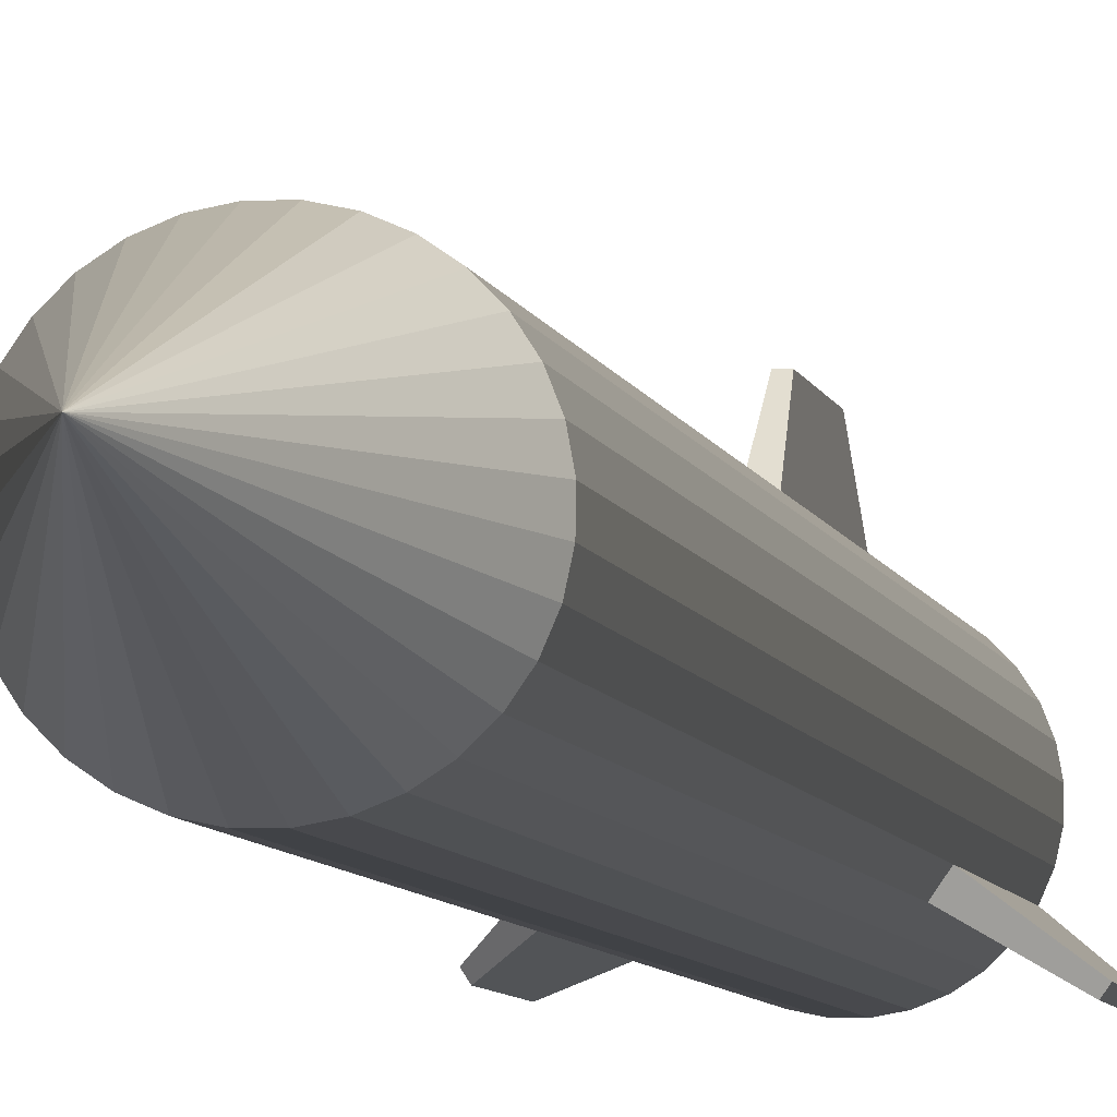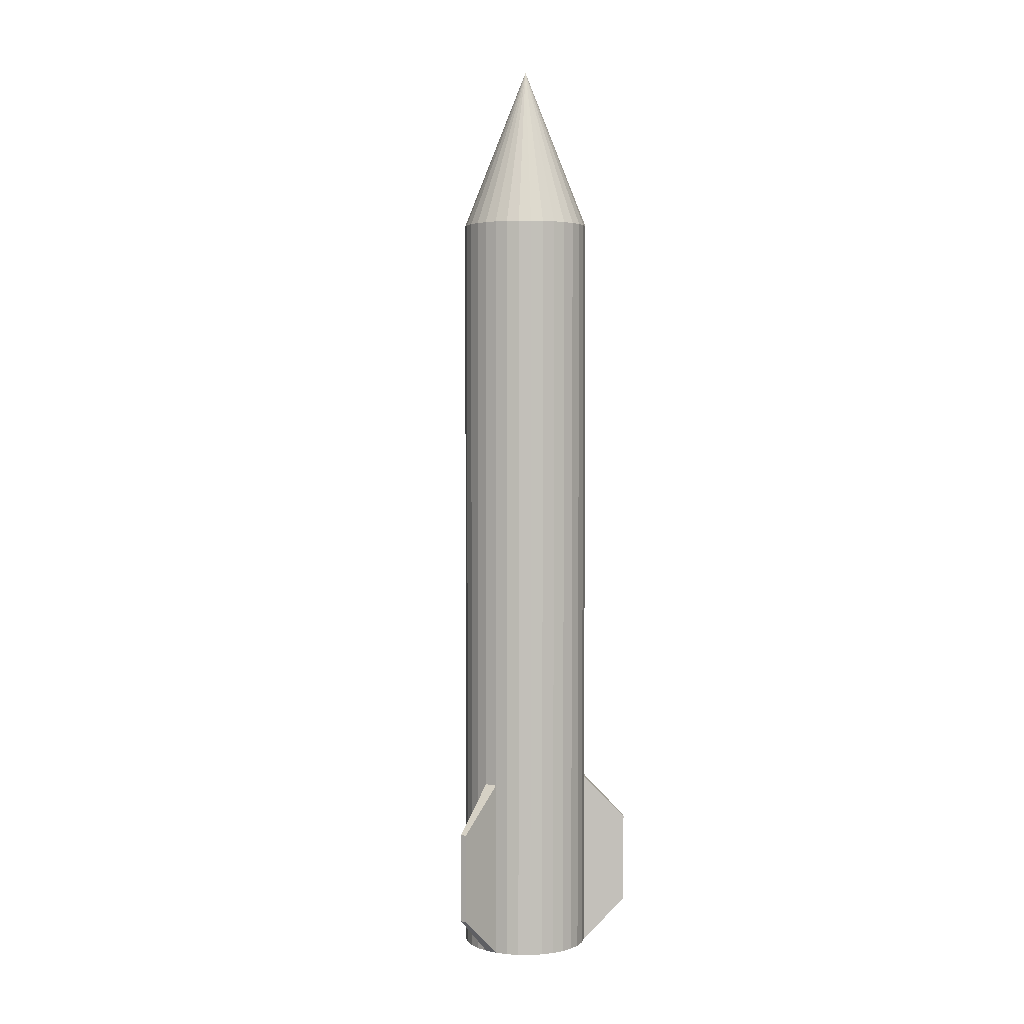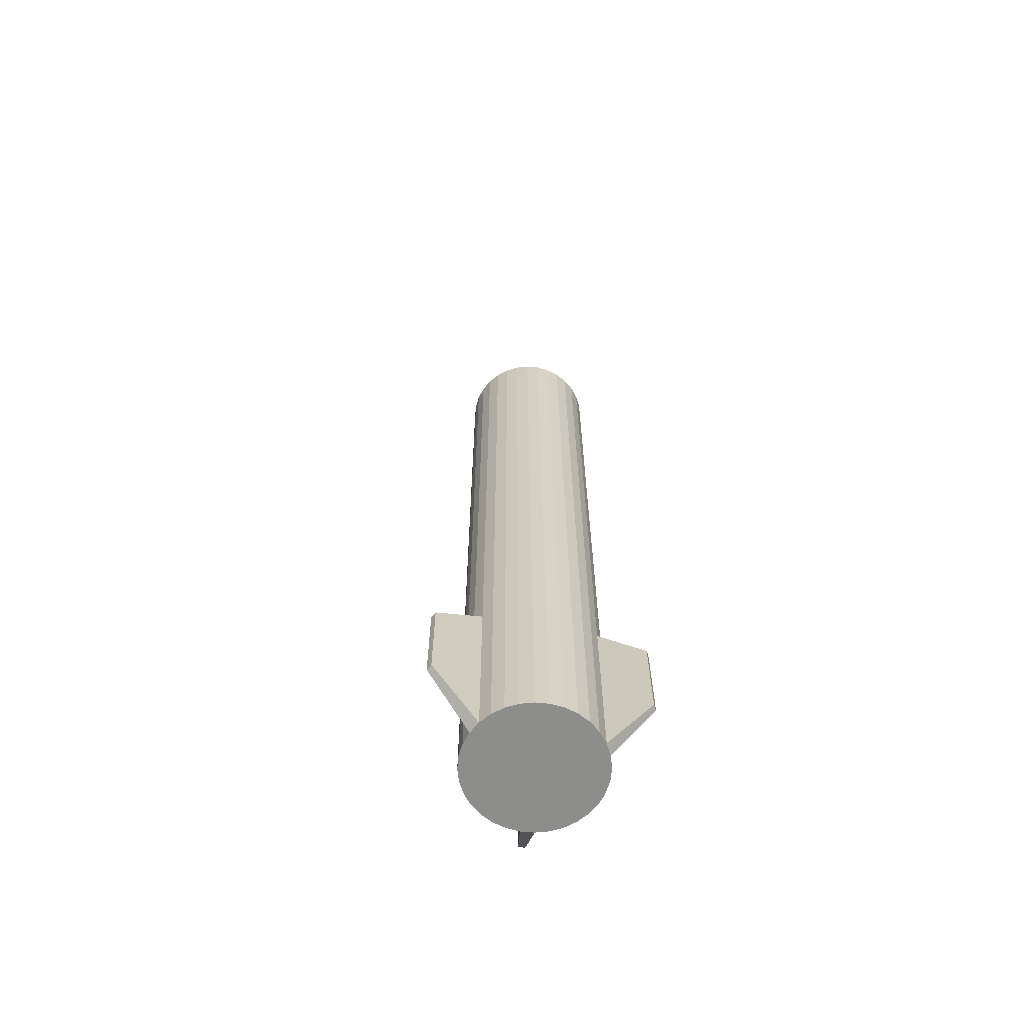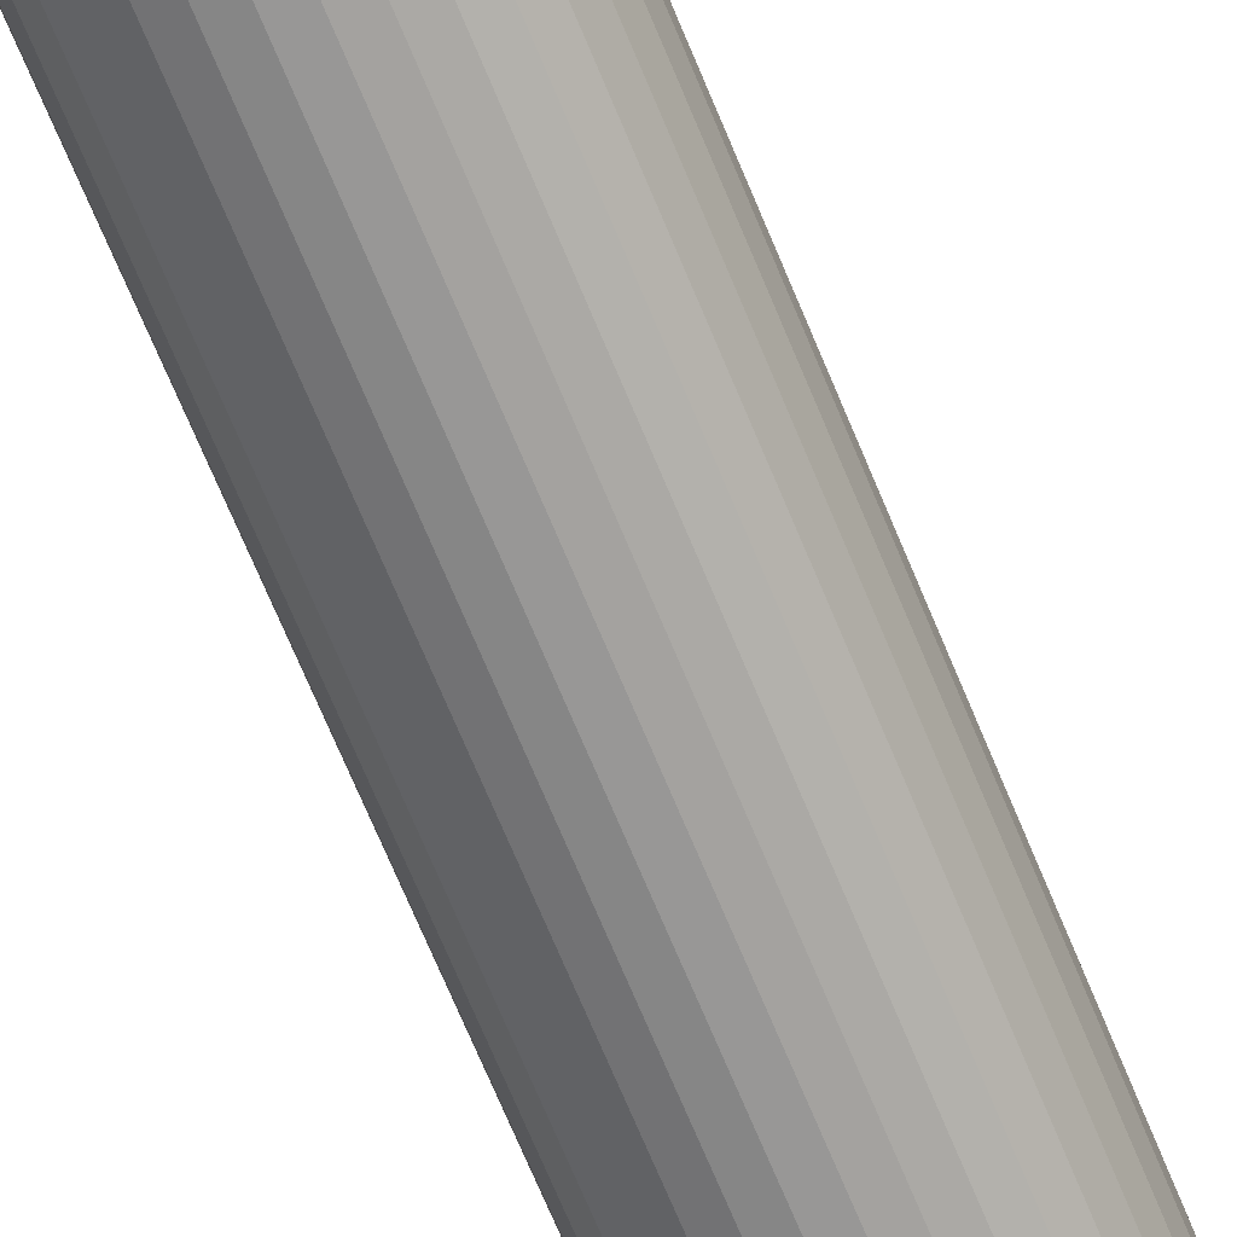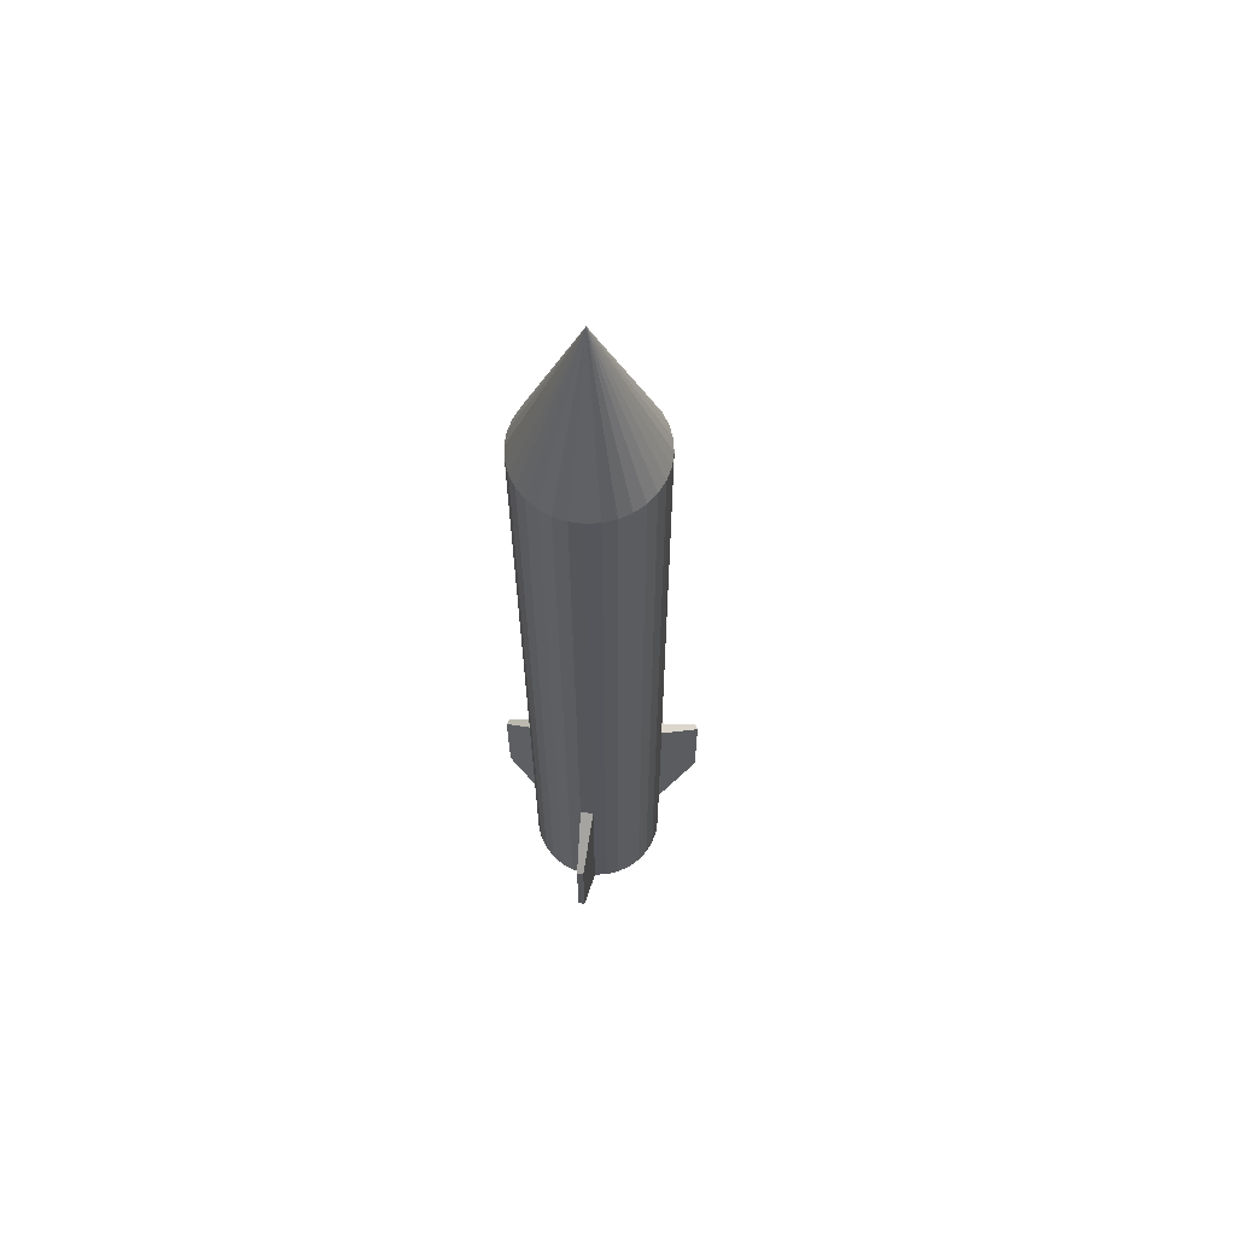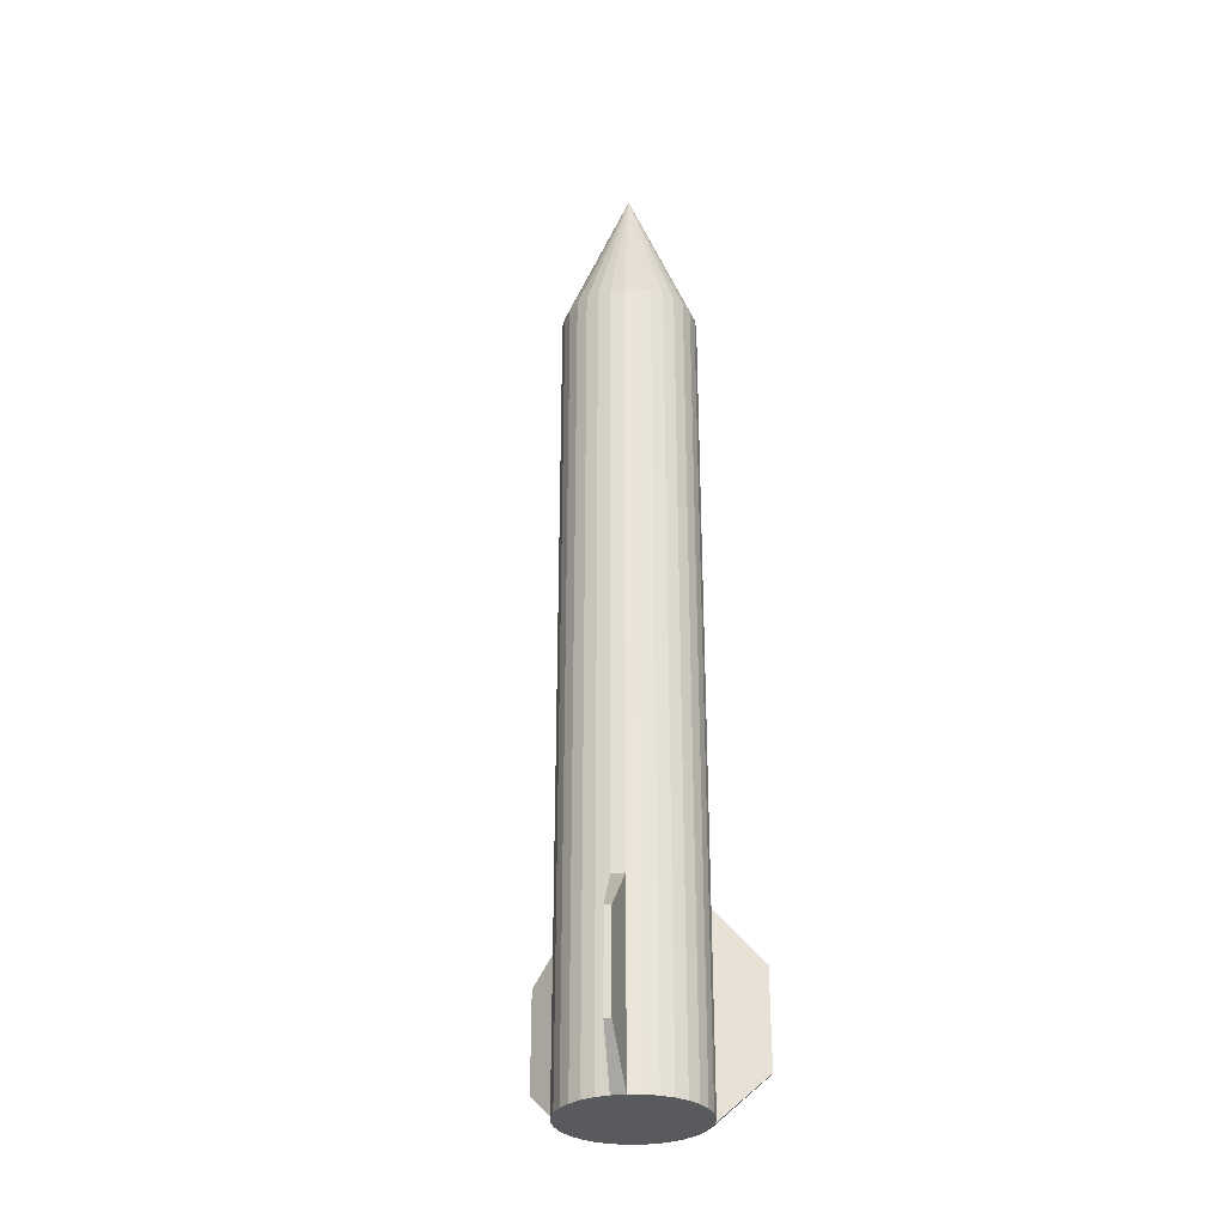
<metadata>
{"format":"obj","ext":"obj","renderer":"f3d","projection":"perspective","resolution":1024,"background":"white","views":[{"elev":-6.3,"azim":11.0,"up":"+Y"},{"elev":3.2,"azim":-146.3,"up":"+Z"},{"elev":-64.5,"azim":-129.9,"up":"+Z"},{"elev":-67.8,"azim":-157.8,"up":"+Y"},{"elev":63.5,"azim":63.6,"up":"+Z"},{"elev":-30.8,"azim":-46.6,"up":"+Z"}]}
</metadata>
<code>
v 0.02667 0.07367 -0.7727
v 0.03032 0.06799 -0.7727
v 0.03281 0.06172 -0.7728
v 0.03401 0.05508 -0.7728
v 0.0339 0.04833 -0.7728
v 0.03248 0.04173 -0.7728
v 0.0298 0.03554 -0.7728
v 0.02596 0.02999 -0.7728
v 0.02111 0.0253 -0.7728
v 0.01544 0.02164 -0.7728
v 0.009161 0.01916 -0.7728
v 0.002521 0.01795 -0.7728
v -0.004227 0.01806 -0.7728
v -0.01082 0.01948 -0.7728
v -0.01702 0.02216 -0.7728
v -0.02257 0.026 -0.7728
v -0.02726 0.03085 -0.7728
v -0.03092 0.03652 -0.7728
v -0.0334 0.0428 -0.7728
v -0.03461 0.04944 -0.7728
v -0.0345 0.05619 -0.7728
v -0.03308 0.06279 -0.7728
v -0.03039 0.06898 -0.7728
v -0.02655 0.07453 -0.7727
v -0.0217 0.07922 -0.7727
v -0.01603 0.08288 -0.7727
v -0.009757 0.08536 -0.7727
v -0.003117 0.08657 -0.7727
v 0.003631 0.08646 -0.7727
v 0.01023 0.08504 -0.7727
v 0.01642 0.08235 -0.7727
v 0.02197 0.07852 -0.7727
v 0.02666 0.07364 -0.6769
v 0.03032 0.06796 -0.6769
v 0.0328 0.06169 -0.6769
v 0.03401 0.05505 -0.6769
v 0.0339 0.0483 -0.6769
v 0.03248 0.0417 -0.6769
v 0.02979 0.03551 -0.6769
v 0.02595 0.02996 -0.6769
v 0.0211 0.02526 -0.6769
v 0.01543 0.02161 -0.6769
v 0.009156 0.01913 -0.6769
v 0.002516 0.01792 -0.6769
v -0.004232 0.01803 -0.6769
v -0.01083 0.01945 -0.6769
v -0.01702 0.02213 -0.6769
v -0.02257 0.02597 -0.6769
v -0.02727 0.03082 -0.6769
v -0.03093 0.03649 -0.6769
v -0.03341 0.04277 -0.6769
v -0.03462 0.04941 -0.6769
v -0.03451 0.05616 -0.6769
v -0.03308 0.06276 -0.6769
v -0.0304 0.06895 -0.6769
v -0.02656 0.0745 -0.6769
v -0.02171 0.07919 -0.6769
v -0.01604 0.08285 -0.6769
v -0.009762 0.08533 -0.6769
v -0.003122 0.08654 -0.6769
v 0.003626 0.08643 -0.6769
v 0.01022 0.08501 -0.6769
v 0.01642 0.08233 -0.6769
v 0.02197 0.07849 -0.6769
v -0.000298 0.05226 -0.7728
v 0.02197 0.07849 -0.6769
v 0.01642 0.08233 -0.6769
v 0.01022 0.08501 -0.6769
v 0.003626 0.08643 -0.6769
v -0.003122 0.08654 -0.6769
v -0.009762 0.08533 -0.6769
v -0.01604 0.08285 -0.6769
v -0.02171 0.07919 -0.6769
v -0.02656 0.0745 -0.6769
v -0.0304 0.06895 -0.6769
v -0.03308 0.06276 -0.6769
v -0.03451 0.05616 -0.6769
v -0.03462 0.04941 -0.6769
v -0.03341 0.04277 -0.6769
v -0.03093 0.03649 -0.6769
v -0.02727 0.03082 -0.6769
v -0.02257 0.02597 -0.6769
v -0.01702 0.02213 -0.6769
v -0.01083 0.01945 -0.6769
v -0.004232 0.01803 -0.6769
v 0.002516 0.01792 -0.6769
v 0.009156 0.01913 -0.6769
v 0.01543 0.02161 -0.6769
v 0.0211 0.02526 -0.6769
v 0.02595 0.02996 -0.6769
v 0.02979 0.03551 -0.6769
v 0.03248 0.0417 -0.6769
v 0.0339 0.0483 -0.6769
v 0.03401 0.05505 -0.6769
v 0.0328 0.06169 -0.6769
v 0.03032 0.06796 -0.6769
v 0.02666 0.07364 -0.6769
v 0.02664 0.07354 -0.3606
v 0.0303 0.06787 -0.3606
v 0.03279 0.06159 -0.3606
v 0.03399 0.05495 -0.3607
v 0.03388 0.0482 -0.3607
v 0.03246 0.0416 -0.3607
v 0.02978 0.03541 -0.3607
v 0.02594 0.02986 -0.3607
v 0.02109 0.02517 -0.3607
v 0.01542 0.02151 -0.3607
v 0.00914 0.01903 -0.3607
v 0.0025 0.01782 -0.3607
v -0.004248 0.01793 -0.3607
v -0.01085 0.01935 -0.3607
v -0.01704 0.02203 -0.3607
v -0.02259 0.02587 -0.3607
v -0.02728 0.03072 -0.3607
v -0.03094 0.03639 -0.3607
v -0.03342 0.04267 -0.3607
v -0.03463 0.04931 -0.3607
v -0.03452 0.05606 -0.3607
v -0.0331 0.06266 -0.3607
v -0.03042 0.06885 -0.3606
v -0.02658 0.0744 -0.3606
v -0.02173 0.07909 -0.3606
v -0.01605 0.08275 -0.3606
v -0.009778 0.08523 -0.3606
v -0.003138 0.08644 -0.3606
v 0.00361 0.08633 -0.3606
v 0.01021 0.08491 -0.3606
v 0.0164 0.08223 -0.3606
v 0.02195 0.07839 -0.3606
v -0.000323 0.0521 -0.2736
v 0.002394 0.1129 -0.7491
v 0.002392 0.1129 -0.7005
v -0.001026 0.113 -0.7491
v -0.001029 0.113 -0.7005
v 0.0483 0.01655 -0.7491
v 0.0483 0.01654 -0.7006
v 0.05024 0.01936 -0.7491
v 0.05024 0.01934 -0.7006
v -0.04935 0.02264 -0.749
v -0.04935 0.02262 -0.7007
v -0.0475 0.01978 -0.749
v -0.04751 0.01976 -0.7007
f 33 1 32
f 33 32 64
f 31 63 64
f 31 64 32
f 30 62 63
f 30 63 31
f 29 61 62
f 29 62 30
f 27 59 28
f 59 60 28
f 26 58 27
f 58 59 27
f 25 57 26
f 57 58 26
f 24 56 25
f 56 57 25
f 23 55 24
f 55 56 24
f 22 54 23
f 54 55 23
f 21 53 22
f 53 54 22
f 20 52 21
f 52 53 21
f 19 51 20
f 51 52 20
f 18 50 19
f 50 51 19
f 16 48 17
f 48 49 17
f 15 47 16
f 47 48 16
f 14 46 15
f 46 47 15
f 13 45 14
f 45 46 14
f 12 44 45
f 12 45 13
f 11 43 44
f 11 44 12
f 10 42 43
f 10 43 11
f 9 41 42
f 9 42 10
f 8 40 41
f 8 41 9
f 6 38 39
f 6 39 7
f 5 37 38
f 5 38 6
f 4 36 37
f 4 37 5
f 3 35 36
f 3 36 4
f 2 34 35
f 2 35 3
f 1 33 34
f 1 34 2
f 51 50 80
f 51 80 79
f 61 60 70
f 61 70 69
f 97 66 98
f 66 129 98
f 66 67 129
f 67 128 129
f 67 68 128
f 68 127 128
f 68 69 127
f 69 126 127
f 69 70 125
f 69 125 126
f 70 71 124
f 70 124 125
f 71 72 123
f 71 123 124
f 72 73 122
f 72 122 123
f 73 74 121
f 73 121 122
f 74 75 120
f 74 120 121
f 75 76 119
f 75 119 120
f 76 77 118
f 76 118 119
f 77 78 117
f 77 117 118
f 78 79 116
f 78 116 117
f 79 80 115
f 79 115 116
f 80 81 114
f 80 114 115
f 81 82 113
f 81 113 114
f 82 83 112
f 82 112 113
f 83 84 111
f 83 111 112
f 84 85 110
f 84 110 111
f 85 86 110
f 86 109 110
f 86 87 109
f 87 108 109
f 87 88 108
f 88 107 108
f 88 89 107
f 89 106 107
f 89 90 106
f 90 105 106
f 90 91 105
f 91 104 105
f 91 92 104
f 92 103 104
f 92 93 103
f 93 102 103
f 93 94 102
f 94 101 102
f 94 95 101
f 95 100 101
f 95 96 100
f 96 99 100
f 96 97 99
f 97 98 99
f 34 33 97
f 34 97 96
f 35 34 96
f 35 96 95
f 37 36 94
f 37 94 93
f 38 37 93
f 38 93 92
f 39 38 92
f 39 92 91
f 40 39 91
f 40 91 90
f 41 40 90
f 41 90 89
f 42 41 89
f 42 89 88
f 43 42 88
f 43 88 87
f 44 43 87
f 44 87 86
f 45 44 86
f 45 86 85
f 46 45 85
f 46 85 84
f 47 46 84
f 47 84 83
f 48 47 83
f 48 83 82
f 49 48 82
f 49 82 81
f 50 49 81
f 50 81 80
f 52 51 79
f 52 79 78
f 53 52 78
f 53 78 77
f 54 53 77
f 54 77 76
f 55 54 76
f 55 76 75
f 56 55 75
f 56 75 74
f 57 56 74
f 57 74 73
f 58 57 73
f 58 73 72
f 59 58 72
f 59 72 71
f 60 59 71
f 60 71 70
f 62 61 69
f 62 69 68
f 63 62 68
f 63 68 67
f 64 63 67
f 64 67 66
f 33 64 66
f 33 66 97
f 141 142 139
f 142 140 139
f 18 17 141
f 18 141 139
f 49 50 140
f 49 140 142
f 17 49 142
f 17 142 141
f 50 18 140
f 18 139 140
f 137 138 136
f 137 136 135
f 8 7 135
f 7 137 135
f 39 40 138
f 40 136 138
f 7 39 138
f 7 138 137
f 40 8 136
f 8 135 136
f 133 134 131
f 134 132 131
f 29 28 133
f 29 133 131
f 60 61 132
f 60 132 134
f 28 60 133
f 60 134 133
f 61 29 131
f 61 131 132
f 36 35 95
f 36 95 94
f 98 129 130
f 129 128 130
f 128 127 130
f 127 126 130
f 126 125 130
f 125 124 130
f 124 123 130
f 123 122 130
f 122 121 130
f 121 120 130
f 120 119 130
f 119 118 130
f 118 117 130
f 117 116 130
f 116 115 130
f 115 114 130
f 114 113 130
f 113 112 130
f 112 111 130
f 111 110 130
f 110 109 130
f 109 108 130
f 108 107 130
f 107 106 130
f 106 105 130
f 105 104 130
f 104 103 130
f 103 102 130
f 102 101 130
f 101 100 130
f 100 99 130
f 99 98 130
f 65 1 2
f 65 2 3
f 65 3 4
f 65 4 5
f 65 5 6
f 65 6 7
f 65 7 8
f 65 8 9
f 65 9 10
f 65 10 11
f 65 11 12
f 65 12 13
f 65 13 14
f 65 14 15
f 65 15 16
f 65 16 17
f 65 17 18
f 65 18 19
f 65 19 20
f 65 20 21
f 65 21 22
f 65 22 23
f 65 23 24
f 65 24 25
f 65 25 26
f 65 26 27
f 65 27 28
f 65 28 29
f 65 29 30
f 65 30 31
f 65 31 32
f 32 1 65

</code>
